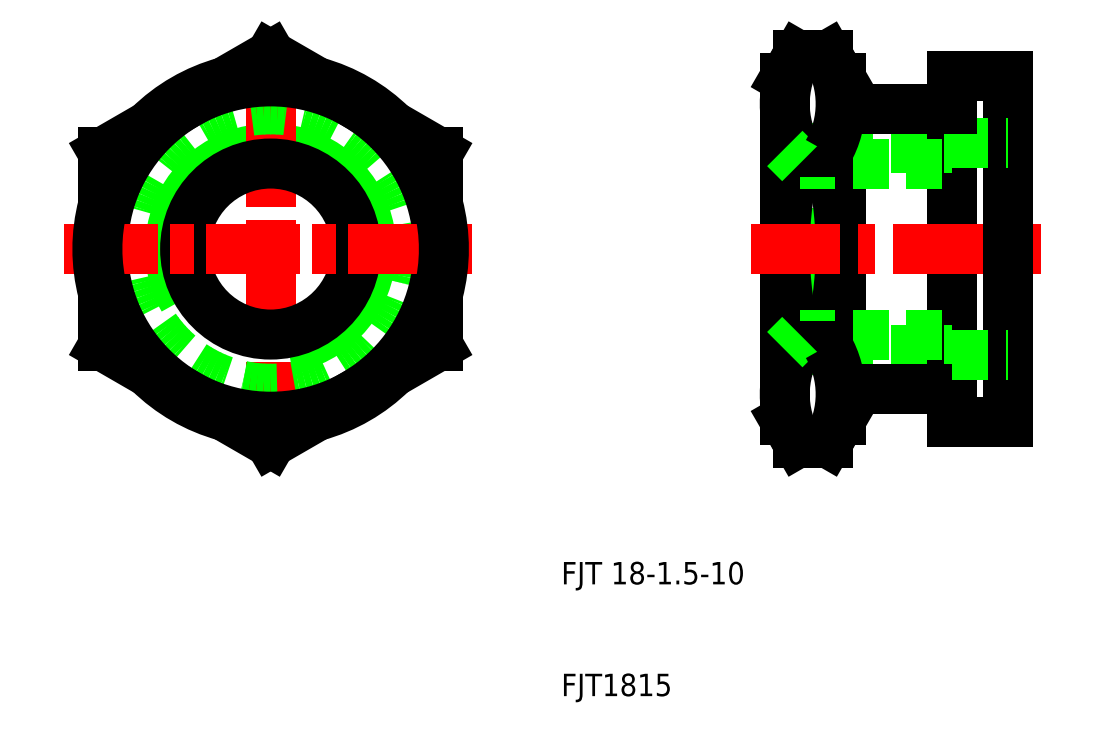
<metadata>
{"format":"dxf","ext":"dxf","renderer":"ezdxf+matplotlib","layout":"modelspace","background":"white","min_lineweight":24,"dpi":150}
</metadata>
<code>
0
SECTION
2
ENTITIES
0
LINE
8
CENTER
10
45
20
50
30
0
11
53
21
50
31
0
0
ARC
8
0
10
-16
20
50
30
0
40
9
50
280
51
210
0
LINE
8
CENTER
10
-16
20
32
30
0
11
-16
21
68
31
0
0
LINE
8
CENTER
10
-16
20
31.5
30
0
11
-16
21
68.5
31
0
0
LINE
8
0
10
31.35
20
41
30
0
11
31.35
21
59
31
0
0
CIRCLE
8
0
10
-16
20
50
30
0
40
12.5
0
LINE
8
0
10
-1
20
58.66
30
0
11
-1
21
41.34
31
0
0
LINE
8
0
10
-31
20
58.66
30
0
11
-31
21
41.34
31
0
0
CIRCLE
8
0
10
-16
20
50
30
0
40
15
0
CIRCLE
8
0
10
-16
20
50
30
0
40
7.65
0
LINE
8
0
10
50
20
65.5
30
0
11
50
21
34.5
31
0
0
LINE
8
0
10
45
20
62.5
30
0
11
45
21
37.5
31
0
0
LINE
8
0
10
35
20
62.5
30
0
11
35
21
37.5
31
0
0
ARC
8
0
10
2.099
20
50
30
0
40
32.9
50
344.7
51
15.26
0
ARC
8
0
10
62.9
20
50
30
0
40
32.9
50
164.7
51
195.3
0
LINE
8
0
10
30
20
65.31
30
0
11
30
21
34.69
31
0
0
LINE
8
CENTER
10
-34
20
50
30
0
11
2
21
50
31
0
0
LINE
8
CENTER
10
-34.5
20
50
30
0
11
2.5
21
50
31
0
0
ARC
8
0
10
-16
20
50
30
0
40
15.5
50
225.4
51
254.6
0
LINE
8
0
10
-16
20
32.68
30
0
11
-31
21
41.34
31
0
0
ARC
8
0
10
-16
20
50
30
0
40
15.5
50
165.4
51
194.6
0
TEXT
8
0
10
10
20
10
30
0
40
2
1
FJT1815
0
TEXT
8
0
10
10
20
20
30
0
40
2
1
FJT 18-1.5-10
0
LINE
8
0
10
-16
20
32.68
30
0
11
-1
21
41.34
31
0
0
ARC
8
0
10
-16
20
50
30
0
40
15.5
50
285.4
51
314.6
0
ARC
8
0
10
-16
20
50
30
0
40
15.5
50
345.4
51
14.59
0
LINE
8
CENTER
10
27
20
50
30
0
11
48
21
50
31
0
0
LINE
8
0
10
30
20
41
30
0
11
45
21
41
31
0
0
LINE
8
0
10
31.35
20
42.35
30
0
11
45
21
42.35
31
0
0
LINE
8
0
10
31.16
20
41.34
30
0
11
33.84
21
41.34
31
0
0
LINE
8
0
10
31.16
20
32.68
30
0
11
33.84
21
32.68
31
0
0
ARC
8
0
10
38.66
20
37.01
30
0
40
8.66
50
150
51
210
0
LINE
8
0
10
31.16
20
32.68
30
0
11
30
21
34.69
31
0
0
LINE
8
0
10
31.35
20
42.35
30
0
11
30
21
41
31
0
0
LINE
8
0
10
35
20
37.5
30
0
11
45
21
37.5
31
0
0
ARC
8
0
10
26.34
20
37.01
30
0
40
8.66
50
330
51
30
0
LINE
8
0
10
33.84
20
32.68
30
0
11
35
21
34.69
31
0
0
LINE
8
0
10
35
20
37.5
30
0
11
35
21
34.69
31
0
0
LINE
8
0
10
45
20
34.5
30
0
11
50
21
34.5
31
0
0
LINE
8
0
10
45
20
37.5
30
0
11
45
21
34.5
31
0
0
LINE
8
0
10
45
20
40.5
30
0
11
50
21
40.5
31
0
0
ARC
8
0
10
-16
20
50
30
0
40
15.5
50
105.4
51
134.6
0
LINE
8
0
10
-16
20
67.32
30
0
11
-31
21
58.66
31
0
0
LINE
8
0
10
-16
20
67.32
30
0
11
-1
21
58.66
31
0
0
ARC
8
0
10
-16
20
50
30
0
40
15.5
50
45.41
51
74.59
0
LINE
8
0
10
30
20
59
30
0
11
45
21
59
31
0
0
LINE
8
0
10
31.35
20
57.65
30
0
11
45
21
57.65
31
0
0
LINE
8
0
10
31.16
20
58.66
30
0
11
33.84
21
58.66
31
0
0
LINE
8
0
10
31.16
20
67.32
30
0
11
33.84
21
67.32
31
0
0
LINE
8
0
10
31.16
20
67.32
30
0
11
30
21
65.31
31
0
0
ARC
8
0
10
38.66
20
62.99
30
0
40
8.66
50
150
51
210
0
LINE
8
0
10
31.35
20
57.65
30
0
11
30
21
59
31
0
0
LINE
8
0
10
33.84
20
67.32
30
0
11
35
21
65.31
31
0
0
ARC
8
0
10
26.34
20
62.99
30
0
40
8.66
50
330
51
30
0
LINE
8
0
10
35
20
62.5
30
0
11
45
21
62.5
31
0
0
LINE
8
0
10
35
20
65.31
30
0
11
35
21
62.5
31
0
0
LINE
8
0
10
45
20
59.5
30
0
11
50
21
59.5
31
0
0
LINE
8
0
10
45
20
65.5
30
0
11
50
21
65.5
31
0
0
LINE
8
0
10
45
20
65.5
30
0
11
45
21
62.5
31
0
0
ENDSEC
0
EOF

</code>
